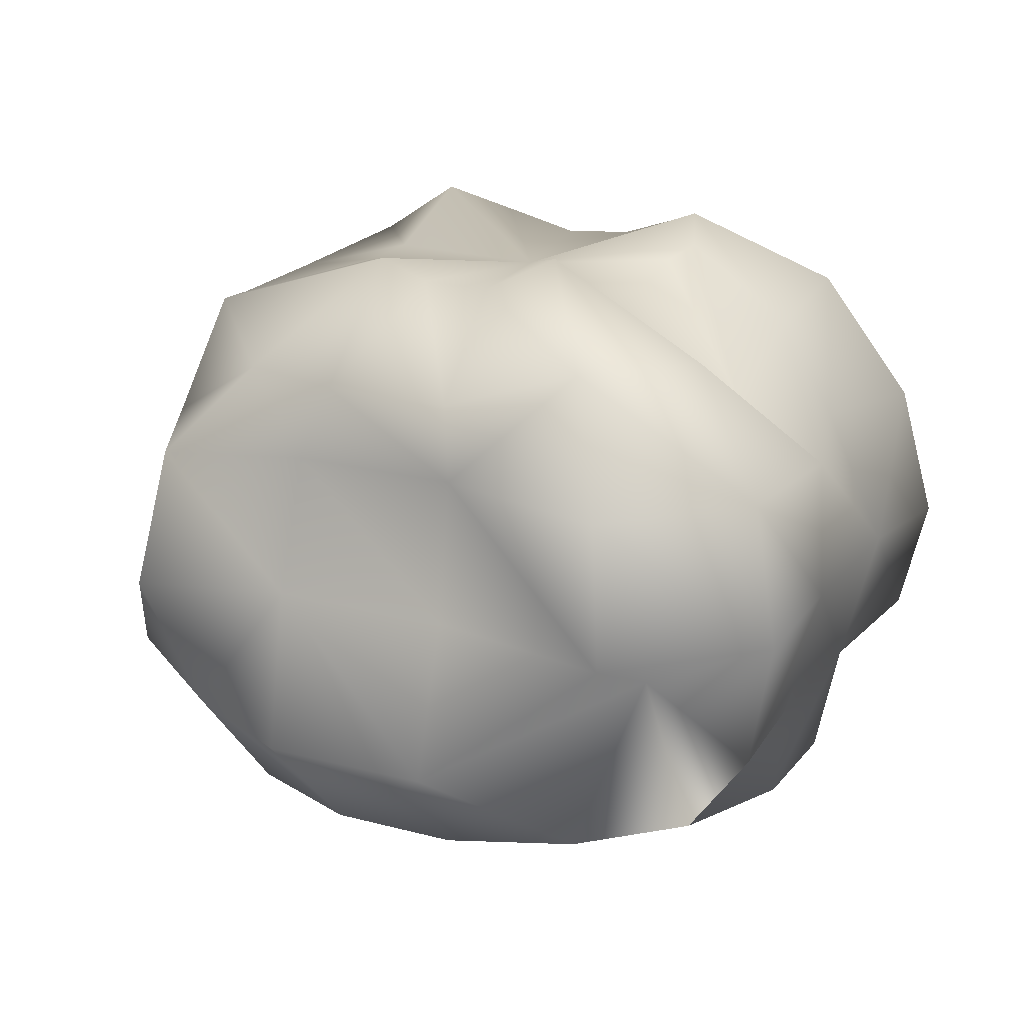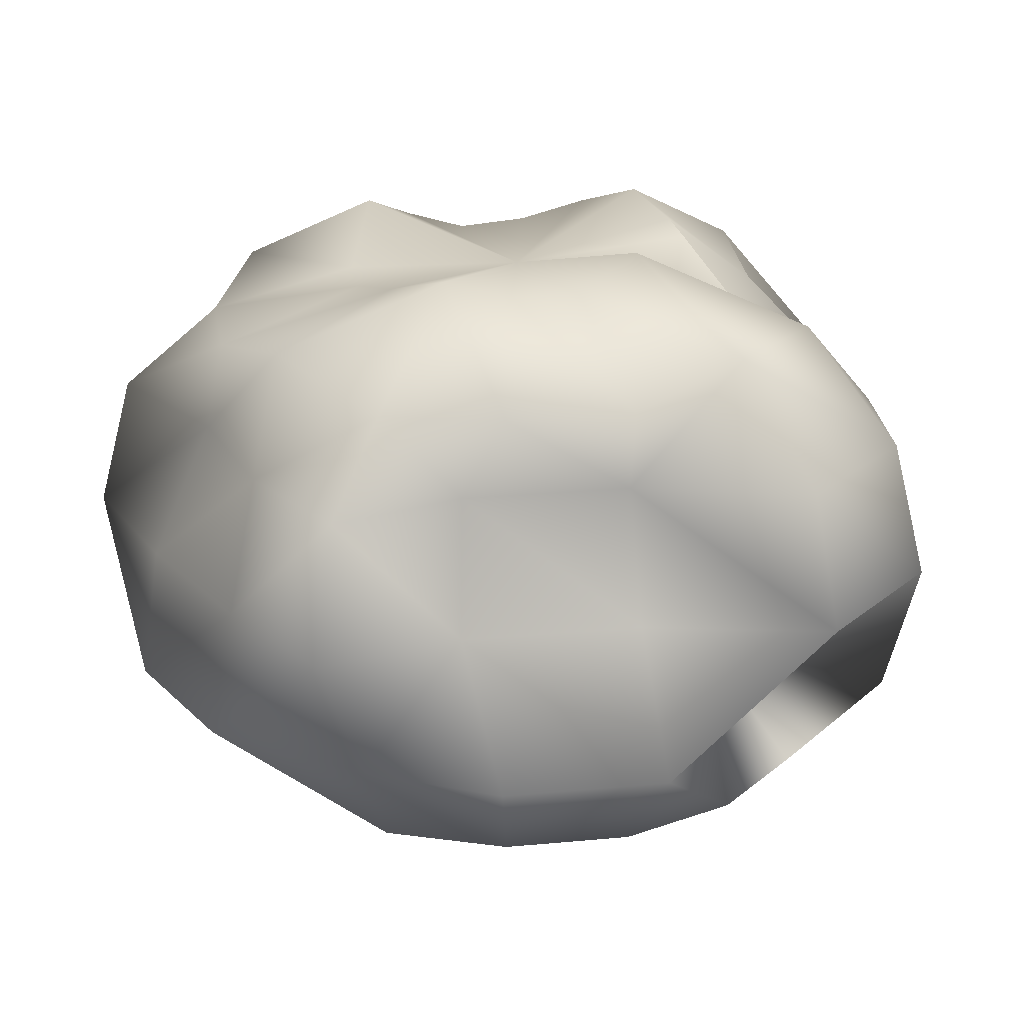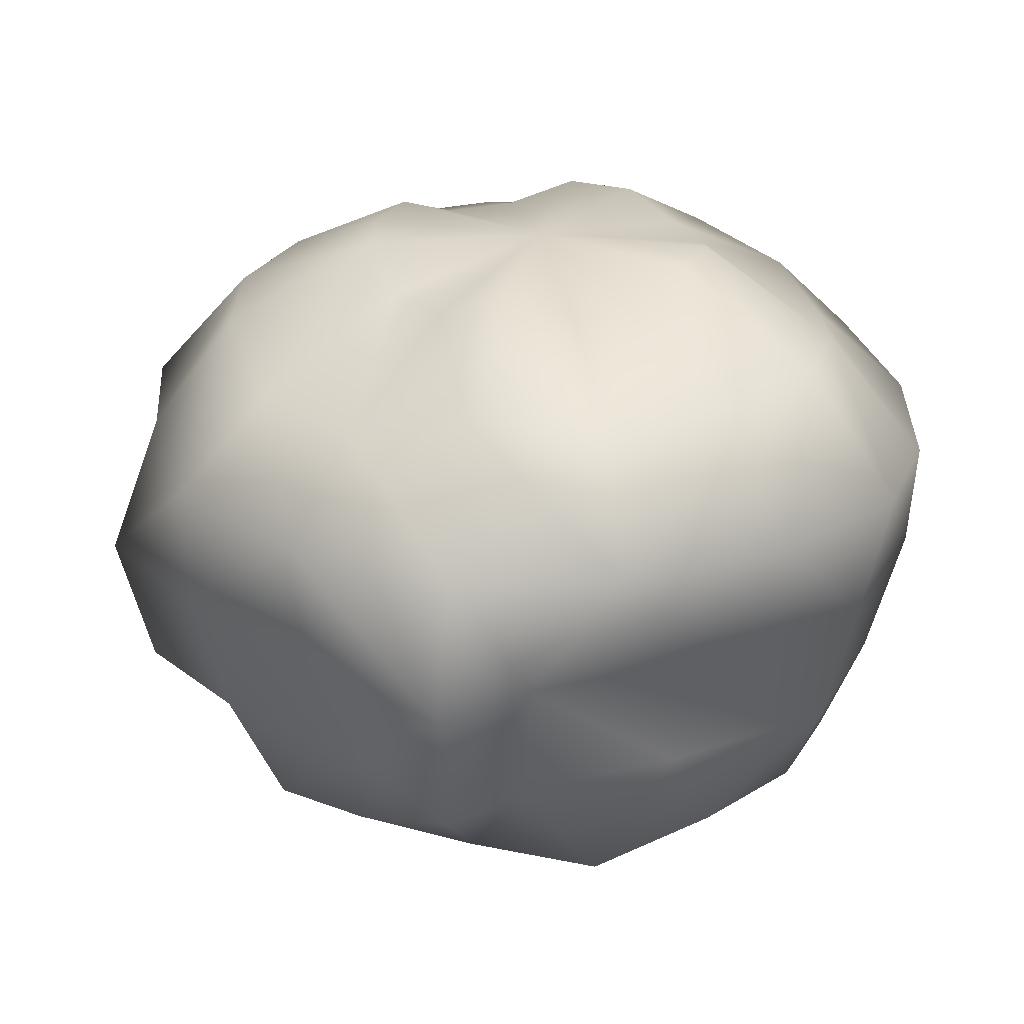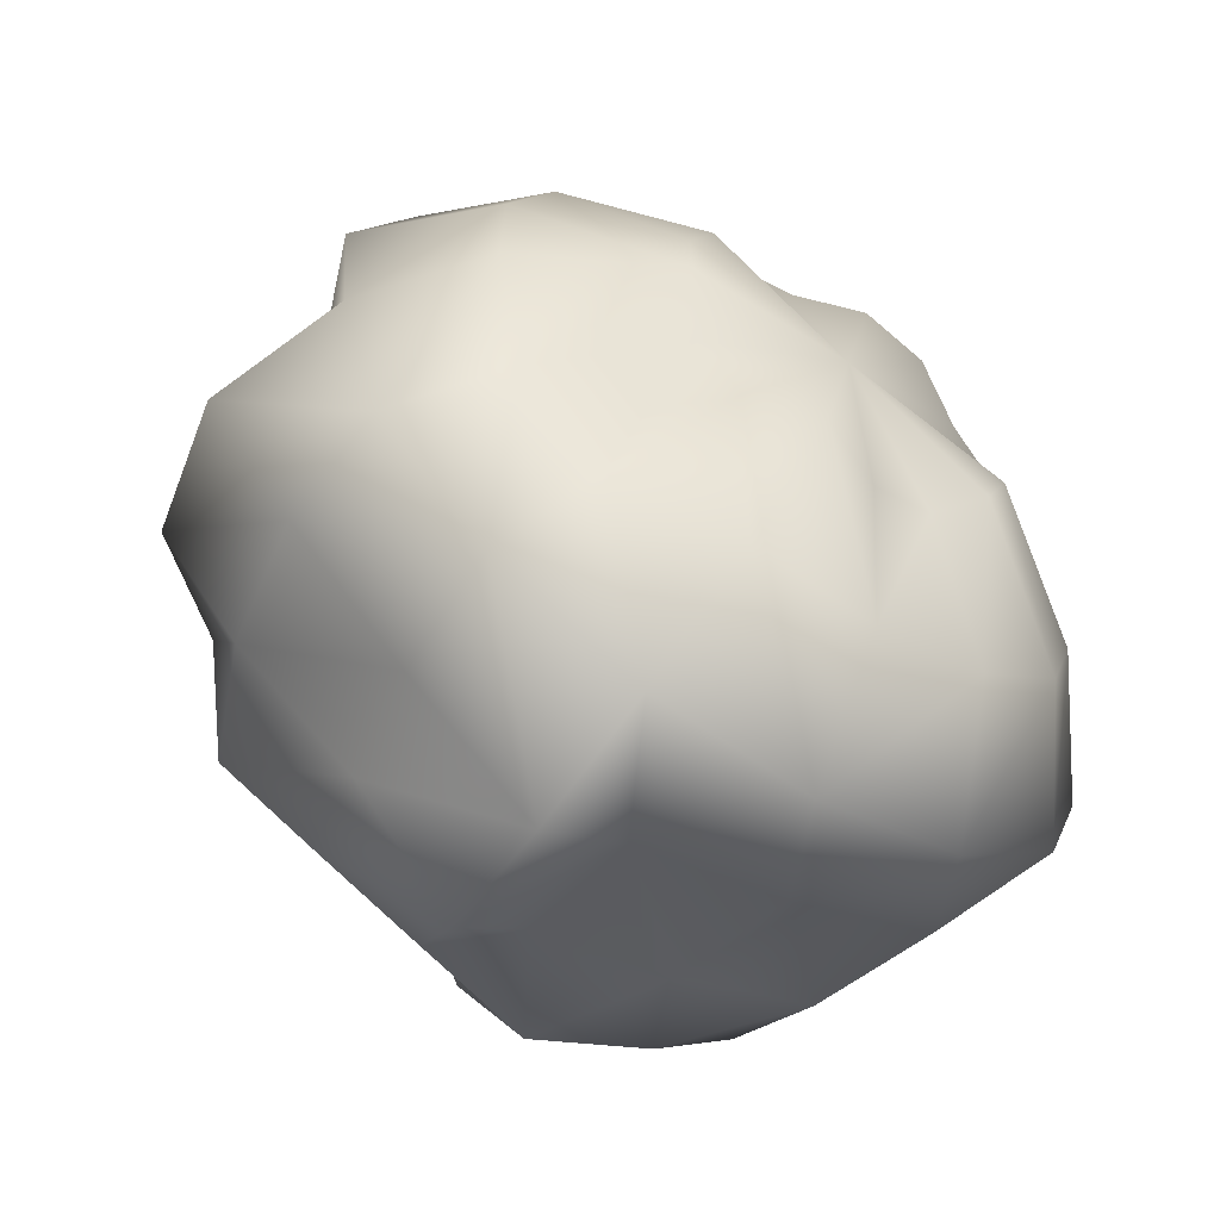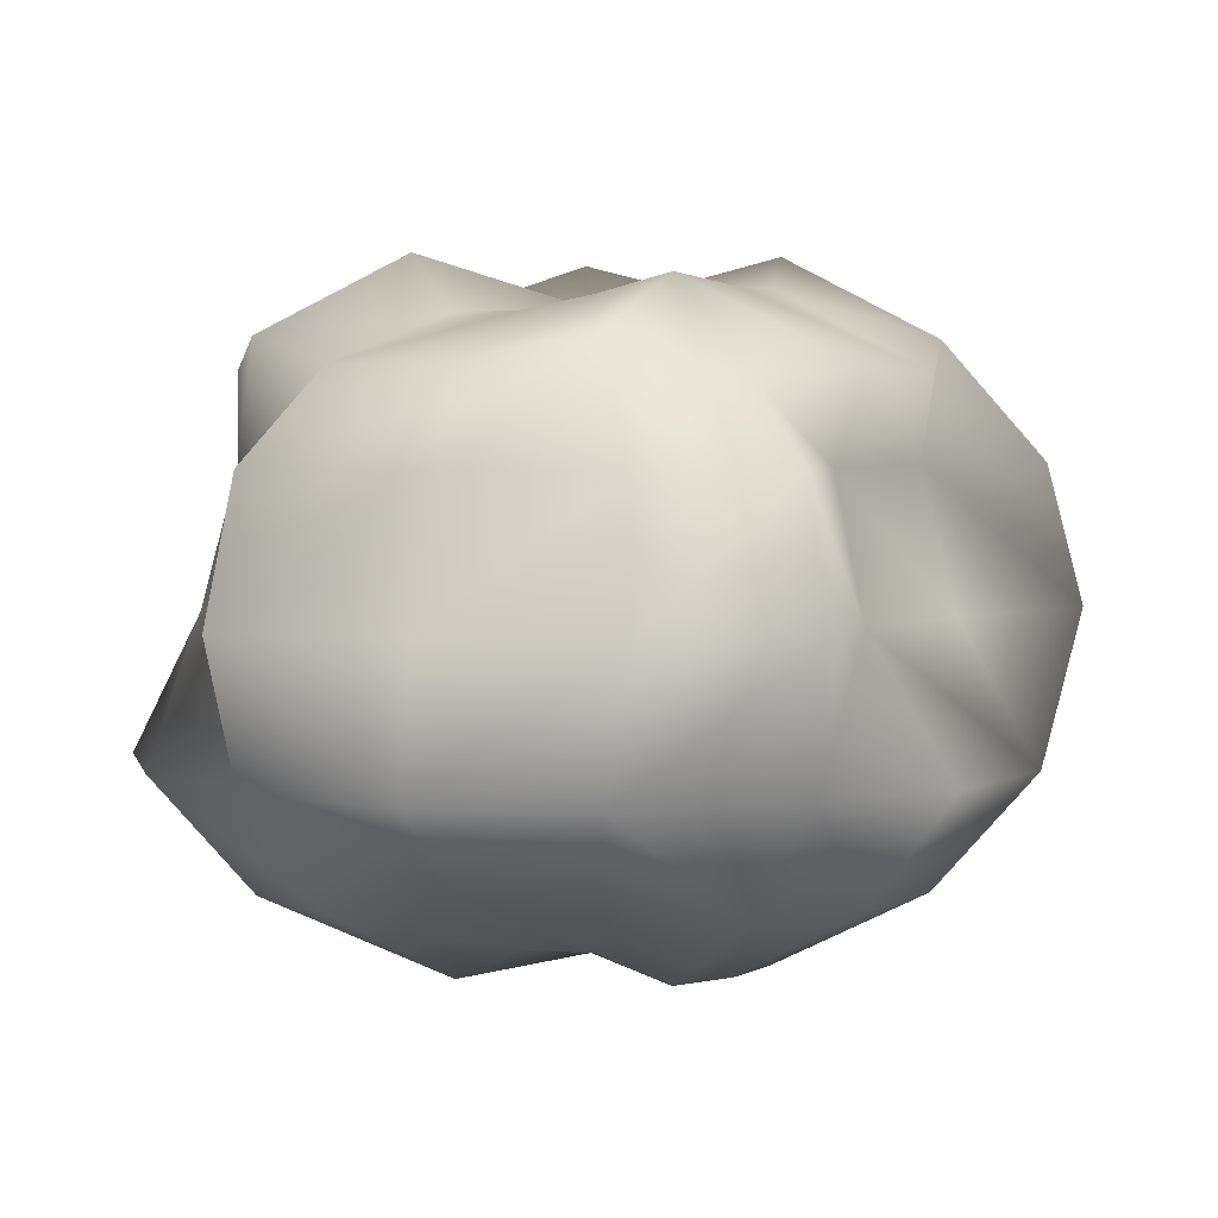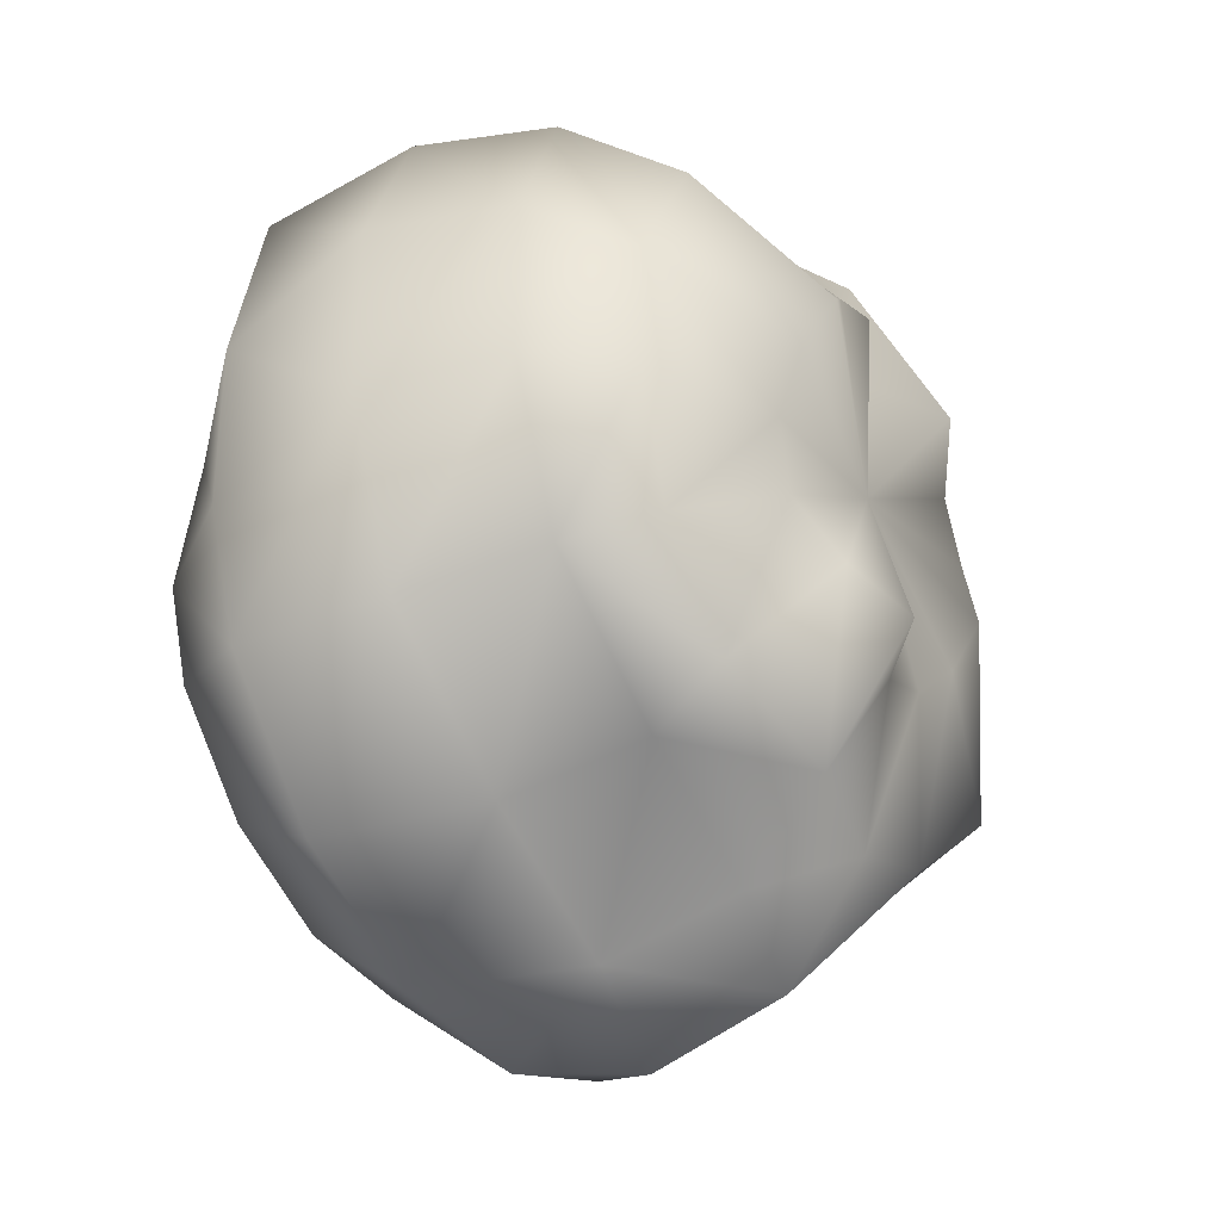
<metadata>
{"format":"obj","ext":"obj","renderer":"f3d","projection":"perspective","resolution":1024,"background":"white","views":[{"elev":20.1,"azim":-40.2,"up":"+Y"},{"elev":22.3,"azim":-75.9,"up":"+Y"},{"elev":-63.8,"azim":-0.2,"up":"+Z"},{"elev":-62.6,"azim":-35.6,"up":"+Z"},{"elev":3.8,"azim":-124.7,"up":"+Y"},{"elev":-38.2,"azim":119.7,"up":"+Z"}]}
</metadata>
<code>
o island_mesh01_5.006
v 7.701 5.404 3.917
v 8.485 5.642 5.051
v 8.859 5.78 4.665
v 9.057 5.596 4.165
v 9.049 5.4 3.627
v 8.836 5.353 3.134
v 8.45 5.549 2.759
v 7.949 5.78 2.561
v 7.412 5.348 2.569
v 6.918 5.348 2.783
v 6.543 5.459 3.169
v 6.345 5.616 3.669
v 6.353 5.53 4.207
v 6.567 5.53 4.701
v 6.953 5.78 5.075
v 7.453 5.28 5.273
v 7.991 5.642 5.265
v 8.485 0.7035 5.051
v 7.701 0.7033 3.917
v 8.859 0.8661 4.665
v 9.057 0.8661 4.165
v 9.049 0.7035 3.627
v 8.836 0.7035 3.134
v 8.45 0.9124 2.759
v 7.949 0.9124 2.561
v 7.412 0.7035 2.569
v 6.918 0.9579 2.783
v 6.543 0.9579 3.169
v 6.345 0.7035 3.669
v 6.353 0.7035 4.207
v 6.567 0.7035 4.701
v 6.953 0.9124 5.075
v 7.453 0.9124 5.273
v 7.991 0.7035 5.265
v 8.921 5.046 5.683
v 9.841 5.185 5.3
v 10.21 5.001 4.376
v 10.19 5.001 3.382
v 9.797 4.954 2.469
v 9.084 4.954 1.777
v 8.16 5.185 1.411
v 7.166 4.978 1.426
v 6.254 4.978 1.821
v 5.562 5.185 2.535
v 5.195 4.881 3.459
v 5.211 4.934 4.452
v 5.605 4.934 5.365
v 6.319 5.185 6.057
v 7.243 5.185 6.423
v 8.008 4.668 6.077
v 9.152 4.293 6.018
v 10.07 4.293 6.022
v 10.54 4.293 4.814
v 10.54 4.293 3.504
v 10.03 4.293 2.312
v 8.786 4.293 1.62
v 7.579 4.293 1.141
v 7.002 4.293 0.663
v 6.171 4.293 1.701
v 5.147 4.293 2.46
v 4.427 4.293 3.318
v 5.165 4.293 4.121
v 5.681 4.293 5.313
v 5.895 4.293 6.713
v 7.102 4.293 7.191
v 8.172 4.293 6.841
v 9.411 3.242 6.393
v 10.3 3.242 6.171
v 10.81 3.242 4.864
v 10.81 3.242 3.446
v 10.25 3.242 2.156
v 8.935 3.242 1.389
v 7.628 3.242 0.8714
v 6.944 3.242 0.3948
v 5.895 3.242 1.302
v 4.916 3.242 2.311
v 4.157 3.242 3.269
v 4.897 3.242 4.178
v 5.455 3.242 5.468
v 5.746 3.242 6.943
v 7.053 3.242 7.461
v 8.121 3.242 6.95
v 10.5 2.191 5.723
v 9.255 2.191 6.167
v 10.81 2.191 4.279
v 10.78 2.19 2.949
v 10.44 2.191 2.026
v 9.508 2.191 1.121
v 8.3 2.191 0.643
v 7.002 2.191 0.663
v 5.81 2.191 1.178
v 4.906 2.191 2.111
v 4.543 2.191 3.486
v 4.447 2.191 4.617
v 4.963 2.191 5.809
v 7.539 2.191 5.577
v 7.102 2.191 7.191
v 8.063 2.191 6.682
v 9.841 1.462 5.3
v 9.149 1.299 6.013
v 10.04 1.462 4.138
v 10.03 1.299 3.144
v 9.797 1.299 2.469
v 9.084 1.299 1.777
v 8.16 1.299 1.411
v 7.166 1.299 1.426
v 6.254 1.553 1.821
v 5.562 1.553 2.535
v 5.195 1.299 3.459
v 5.211 1.299 4.452
v 5.605 1.299 5.365
v 6.319 1.299 6.057
v 7.243 1.299 6.423
v 8.237 1.299 6.408
f 1 2 3
f 1 3 4
f 1 4 5
f 1 5 6
f 1 6 7
f 1 7 8
f 1 8 9
f 1 9 10
f 1 10 11
f 1 11 12
f 1 12 13
f 1 13 14
f 1 14 15
f 1 15 16
f 1 16 17
f 1 17 2
f 18 19 20
f 20 19 21
f 21 19 22
f 22 19 23
f 23 19 24
f 24 19 25
f 25 19 26
f 26 19 27
f 27 19 28
f 28 19 29
f 29 19 30
f 30 19 31
f 31 19 32
f 32 19 33
f 33 19 34
f 34 19 18
f 35 36 3
f 3 2 35
f 36 37 4
f 4 3 36
f 37 38 5
f 5 4 37
f 5 38 39
f 39 6 5
f 6 39 40
f 40 7 6
f 7 40 41
f 41 8 7
f 9 8 41
f 41 42 9
f 10 9 42
f 42 43 10
f 11 10 43
f 43 44 11
f 12 11 44
f 44 45 12
f 46 13 12
f 12 45 46
f 47 14 13
f 13 46 47
f 48 15 14
f 14 47 48
f 49 16 15
f 15 48 49
f 50 17 16
f 16 49 50
f 50 35 2
f 2 17 50
f 51 52 36
f 36 35 51
f 52 53 37
f 37 36 52
f 37 53 54
f 54 38 37
f 38 54 55
f 55 39 38
f 40 39 55
f 55 56 40
f 41 40 56
f 56 57 41
f 42 41 57
f 57 58 42
f 43 42 58
f 58 59 43
f 44 43 59
f 59 60 44
f 45 44 60
f 60 61 45
f 62 46 45
f 45 61 62
f 63 47 46
f 46 62 63
f 63 64 48
f 48 47 63
f 65 49 48
f 48 64 65
f 66 50 49
f 49 65 66
f 66 51 35
f 35 50 66
f 67 68 52
f 52 51 67
f 68 69 53
f 53 52 68
f 53 69 70
f 70 54 53
f 54 70 71
f 71 55 54
f 55 71 72
f 72 56 55
f 56 72 73
f 73 57 56
f 58 57 73
f 73 74 58
f 59 58 74
f 74 75 59
f 60 59 75
f 75 76 60
f 61 60 76
f 76 77 61
f 78 62 61
f 61 77 78
f 79 63 62
f 62 78 79
f 80 64 63
f 63 79 80
f 81 65 64
f 64 80 81
f 82 66 65
f 65 81 82
f 67 51 66
f 66 82 67
f 83 68 67
f 67 84 83
f 83 85 69
f 69 68 83
f 70 69 85
f 85 86 70
f 70 86 87
f 87 71 70
f 71 87 88
f 88 72 71
f 72 88 89
f 89 73 72
f 73 89 90
f 90 74 73
f 74 90 91
f 91 75 74
f 76 75 91
f 91 92 76
f 77 76 92
f 92 93 77
f 93 94 78
f 78 77 93
f 95 79 78
f 78 94 95
f 95 96 80
f 80 79 95
f 96 97 81
f 81 80 96
f 97 98 82
f 82 81 97
f 84 67 82
f 82 98 84
f 99 83 84
f 84 100 99
f 101 85 83
f 83 99 101
f 86 85 101
f 101 102 86
f 87 86 102
f 102 103 87
f 88 87 103
f 103 104 88
f 89 88 104
f 104 105 89
f 89 105 106
f 106 90 89
f 90 106 107
f 107 91 90
f 91 107 108
f 108 92 91
f 92 108 109
f 109 93 92
f 93 109 110
f 110 94 93
f 110 111 95
f 95 94 110
f 95 111 112
f 112 96 95
f 113 97 96
f 96 112 113
f 113 114 98
f 98 97 113
f 114 100 84
f 84 98 114
f 20 99 100
f 100 18 20
f 21 101 99
f 99 20 21
f 102 101 21
f 21 22 102
f 103 102 22
f 22 23 103
f 104 103 23
f 23 24 104
f 105 104 24
f 24 25 105
f 105 25 26
f 26 106 105
f 106 26 27
f 27 107 106
f 107 27 28
f 28 108 107
f 108 28 29
f 29 109 108
f 29 30 110
f 110 109 29
f 30 31 111
f 111 110 30
f 31 32 112
f 112 111 31
f 32 33 113
f 113 112 32
f 33 34 114
f 114 113 33
f 18 100 114
f 114 34 18

</code>
